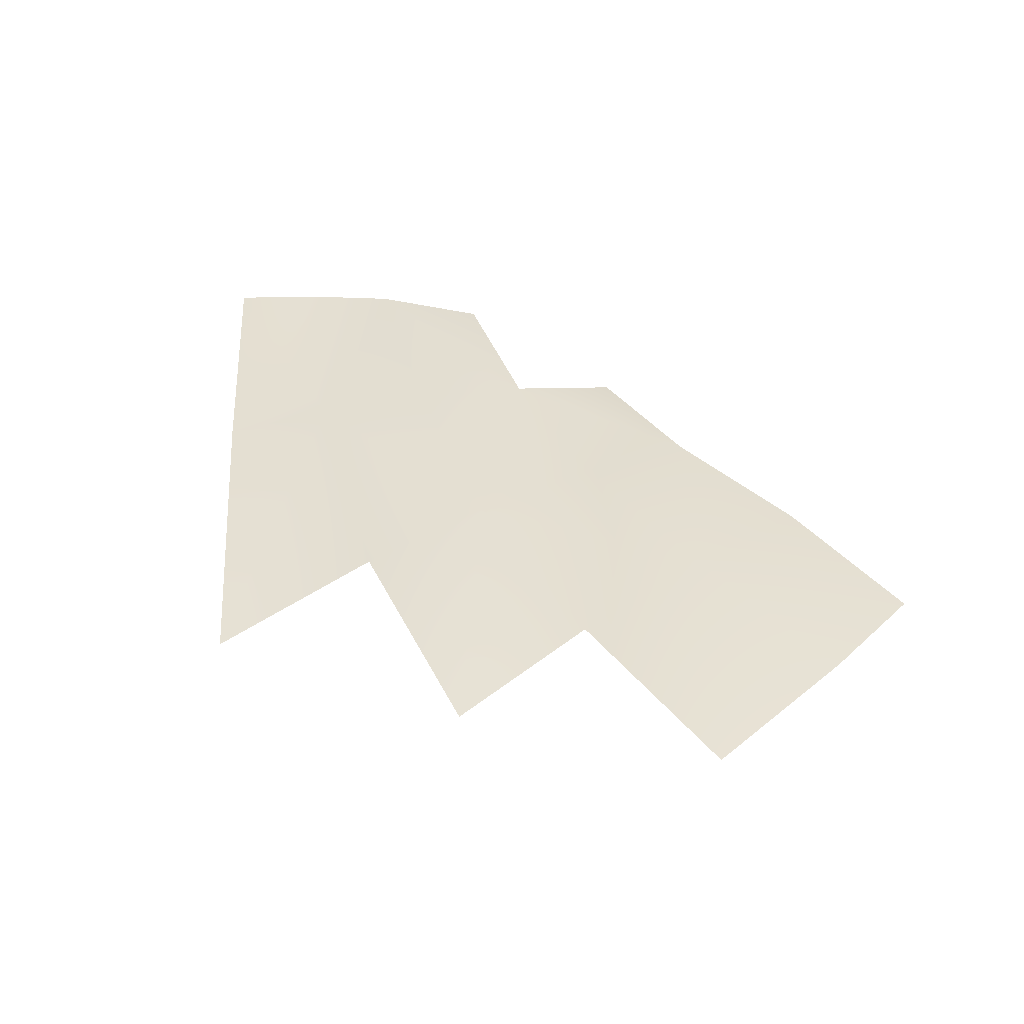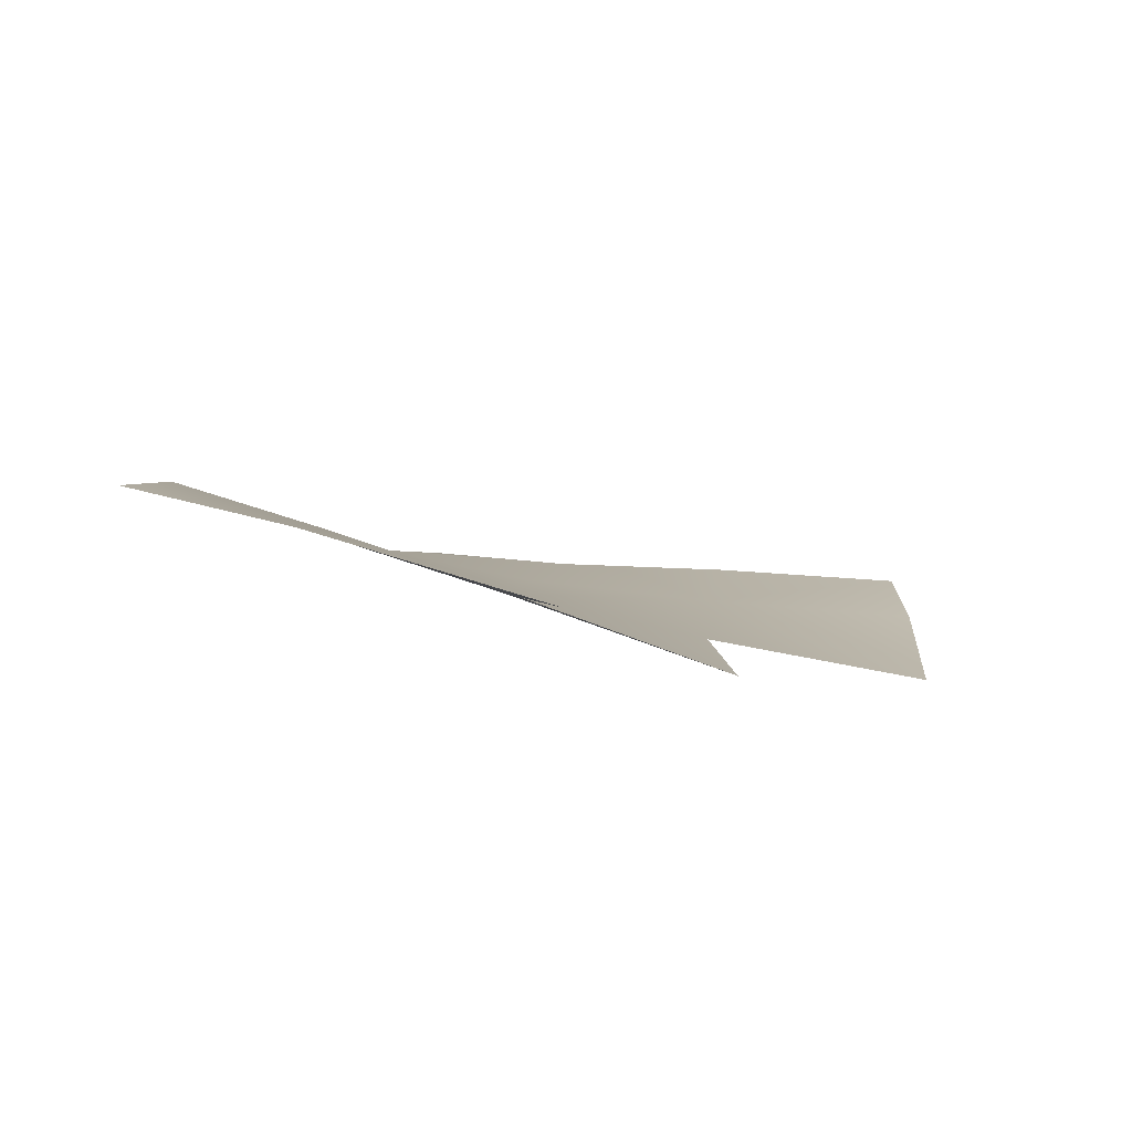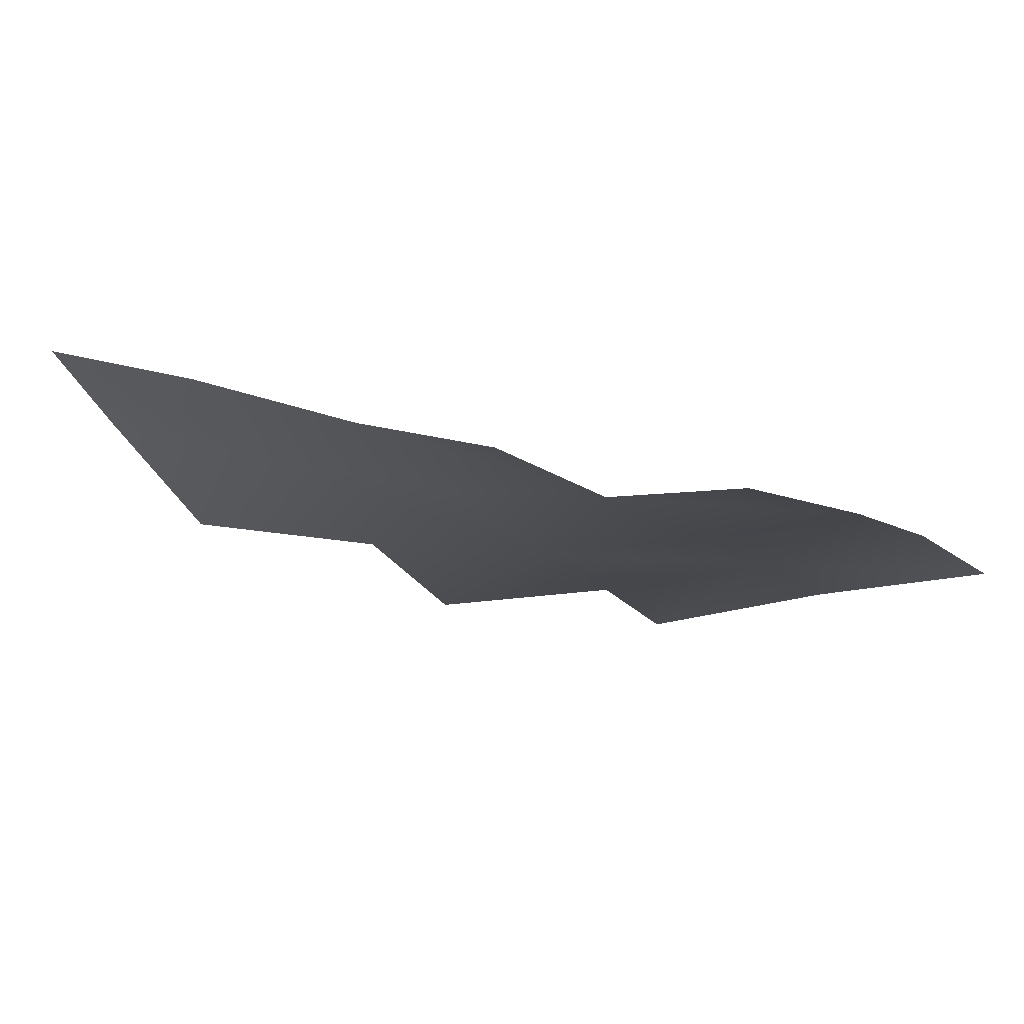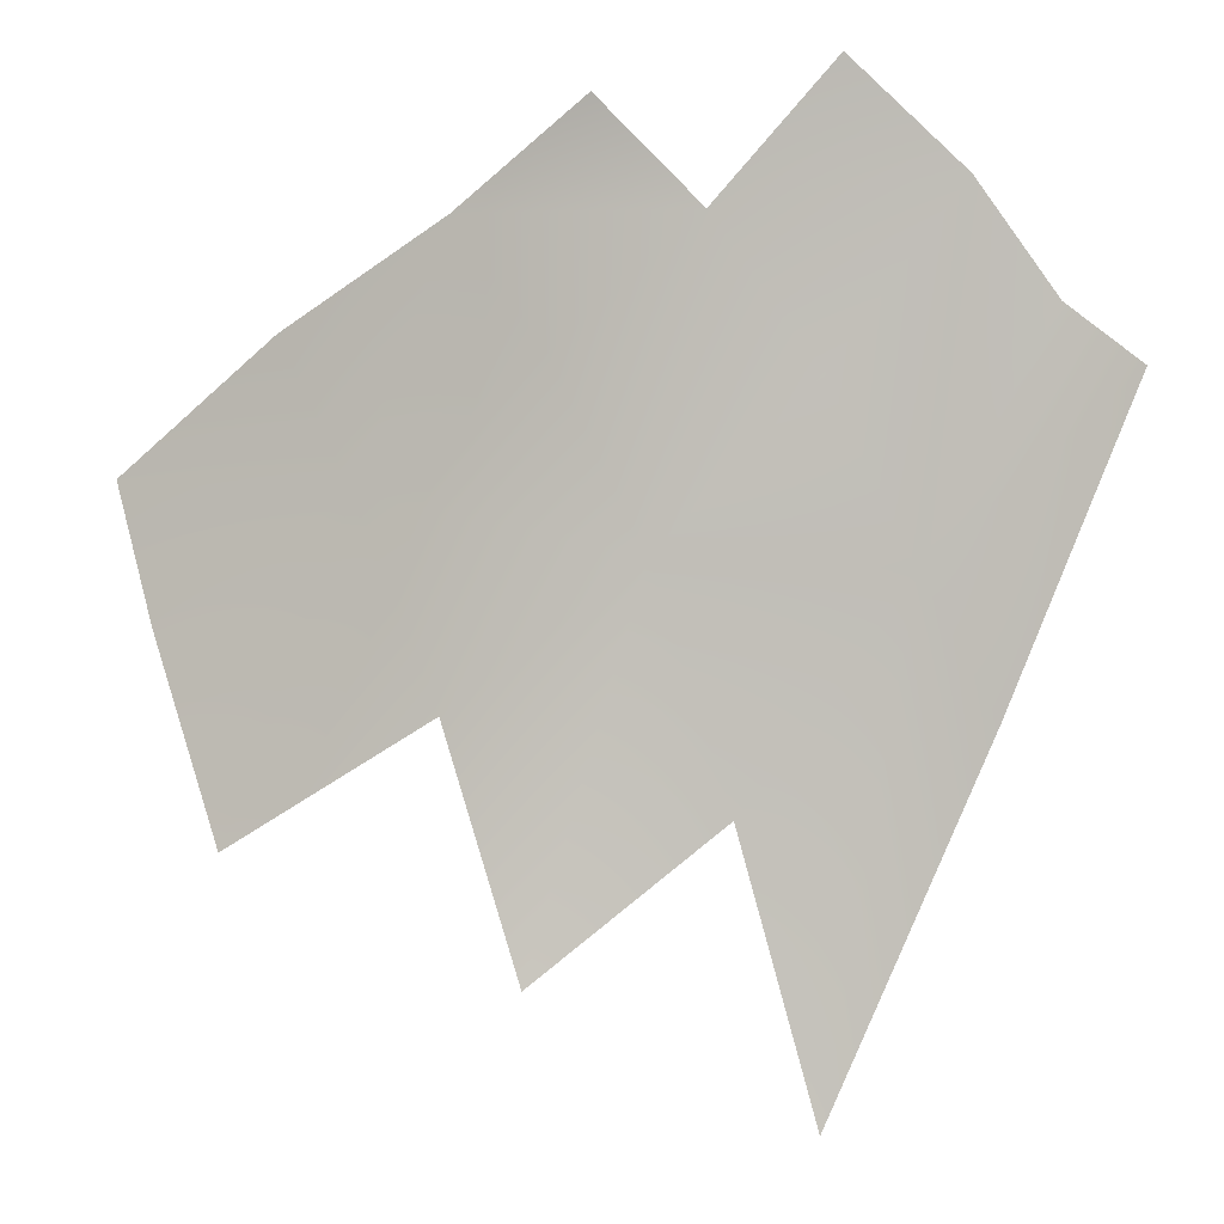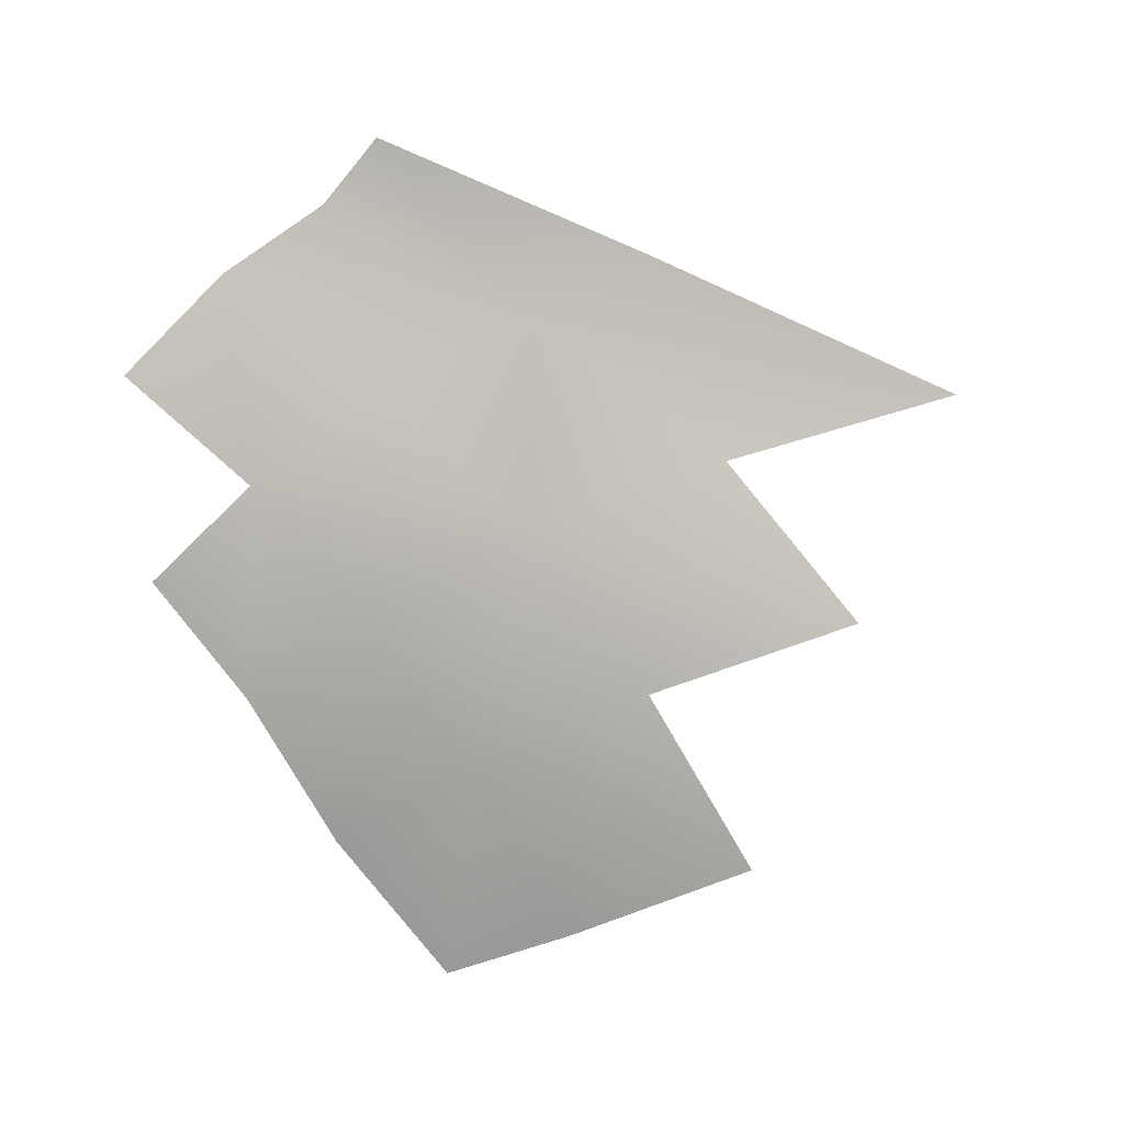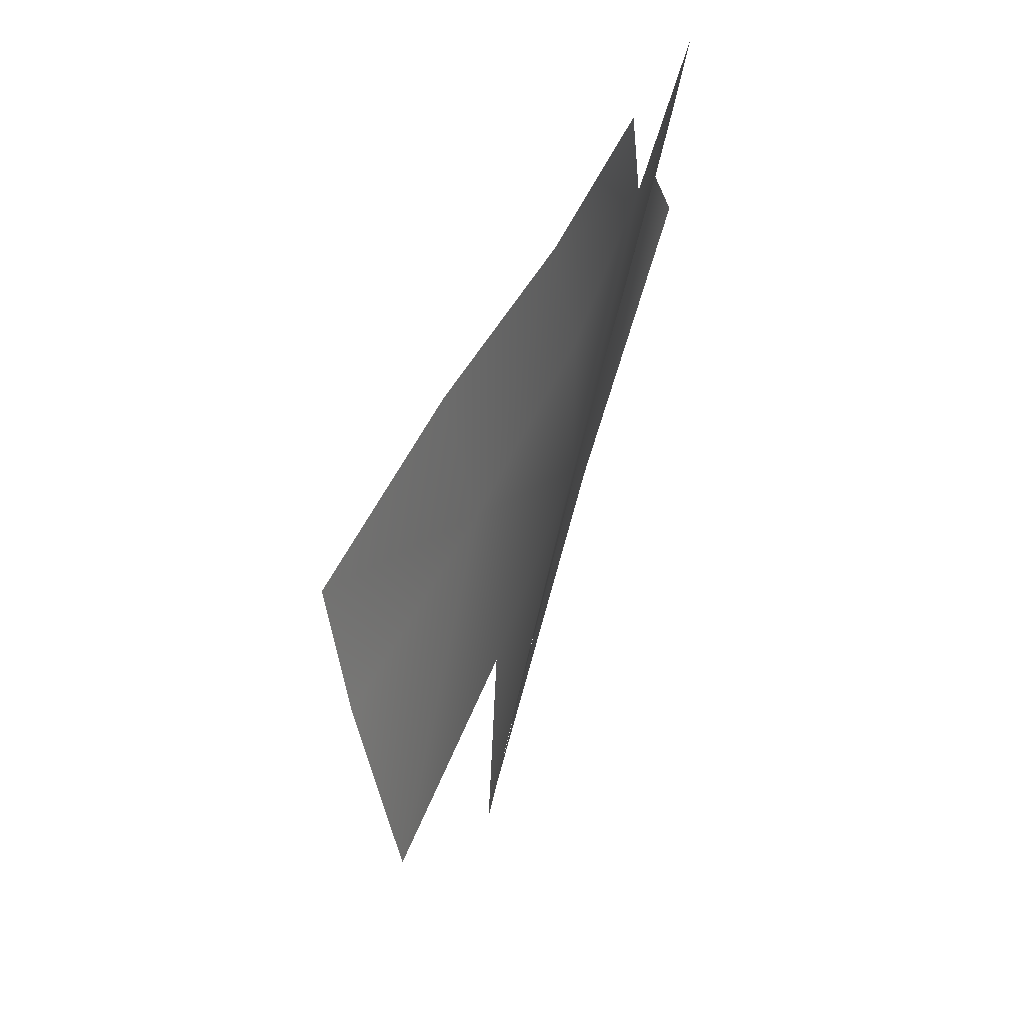
<metadata>
{"format":"obj","ext":"obj","renderer":"f3d","projection":"perspective","resolution":1024,"background":"white","views":[{"elev":39.2,"azim":-156.8,"up":"+Y"},{"elev":17.8,"azim":163.1,"up":"+Y"},{"elev":67.7,"azim":27.0,"up":"+Z"},{"elev":-10.3,"azim":28.8,"up":"+Z"},{"elev":-66.4,"azim":92.0,"up":"+Y"},{"elev":26.5,"azim":-57.0,"up":"+Z"}]}
</metadata>
<code>
g TreeShadows19
v 6757 -1809 -5838
v 6871 -1626 -6408
v 6412 -1760 -6775
v 6267 -1884 -6167
v 5727 -1962 -6453
v 5529 -1973 -5918
v 6076 -1955 -5652
v 6076 -1955 -5652
v 5727 -1962 -6453
v 5420 -1986 -5552
v 5883 -1995 -5260
v 6076 -1955 -5652
v 5420 -1986 -5552
v 6354 -1997 -5044
v 6566 -1927 -5379
v 6076 -1955 -5652
v 5883 -1995 -5260
v 6757 -1809 -5838
v 7150 -1730 -5456
v 7287 -1556 -5873
v 7287 -1556 -5873
v 7484 -1679 -5040
v 7631 -1543 -5312
v 7802 -1498 -5468
v 7427 -1441 -6210
v 6973 -1418 -7089
v 7427 -1441 -6210
v 6354 -1997 -5044
v 6716 -1995 -4818
v 6944 -1883 -5093
v 6944 -1883 -5093
v 7259 -1847 -4776
v 7484 -1679 -5040
f 10 11 12
f 20 23 24
f 23 20 22
f 19 22 20
f 22 19 31
f 18 31 19
f 31 18 15
f 16 15 18
f 15 16 14
f 17 14 16
f 18 19 20
f 31 15 14
f 24 25 20
f 1 3 4
f 3 1 2
f 21 2 1
f 2 21 26
f 27 26 21
f 1 4 8
f 9 8 4
f 5 6 7
f 13 7 6
f 28 29 30
f 30 32 33

</code>
